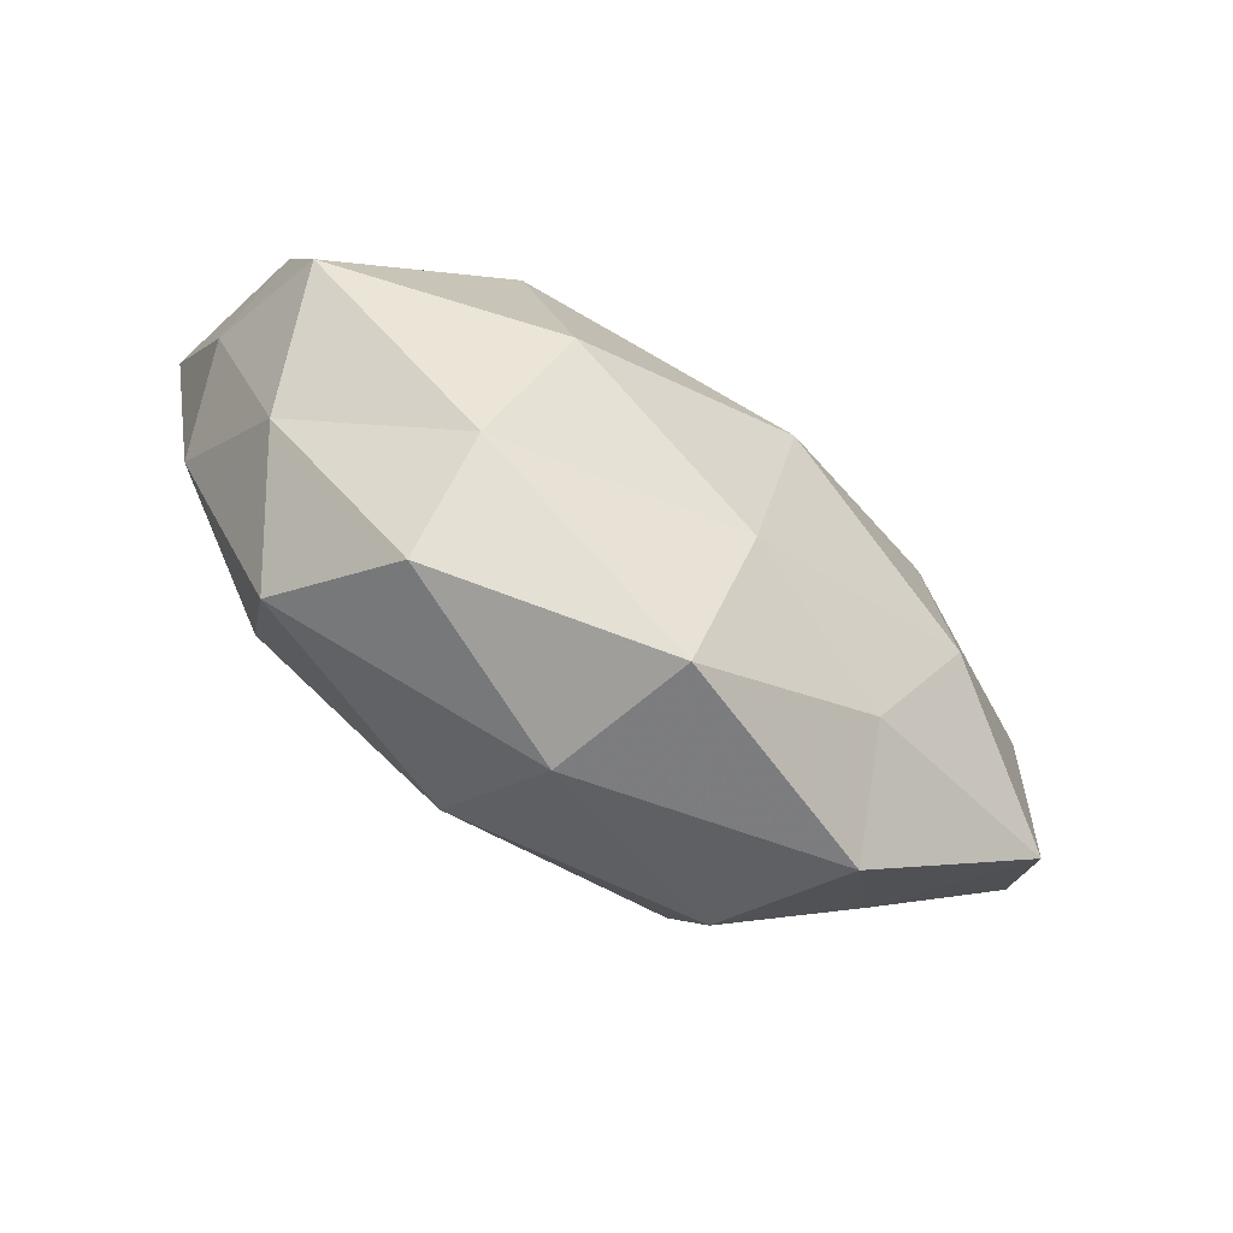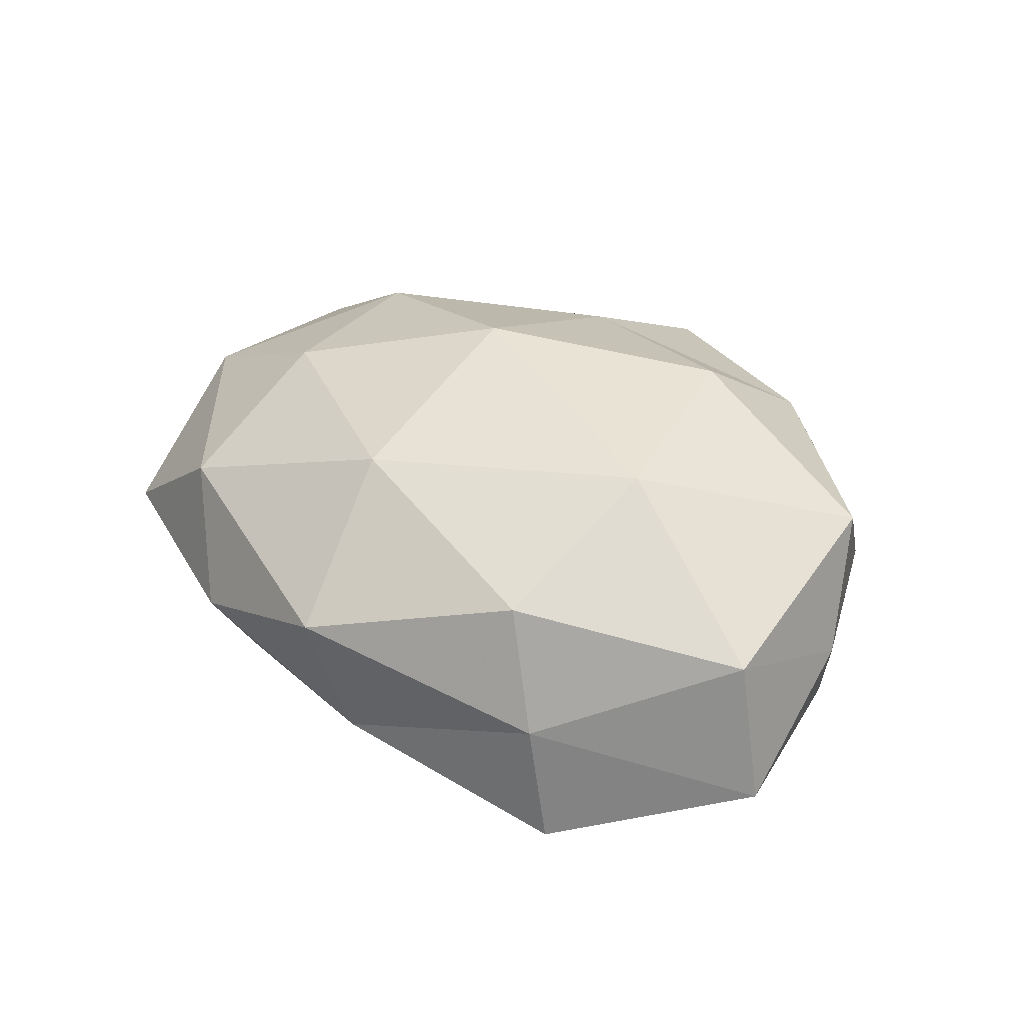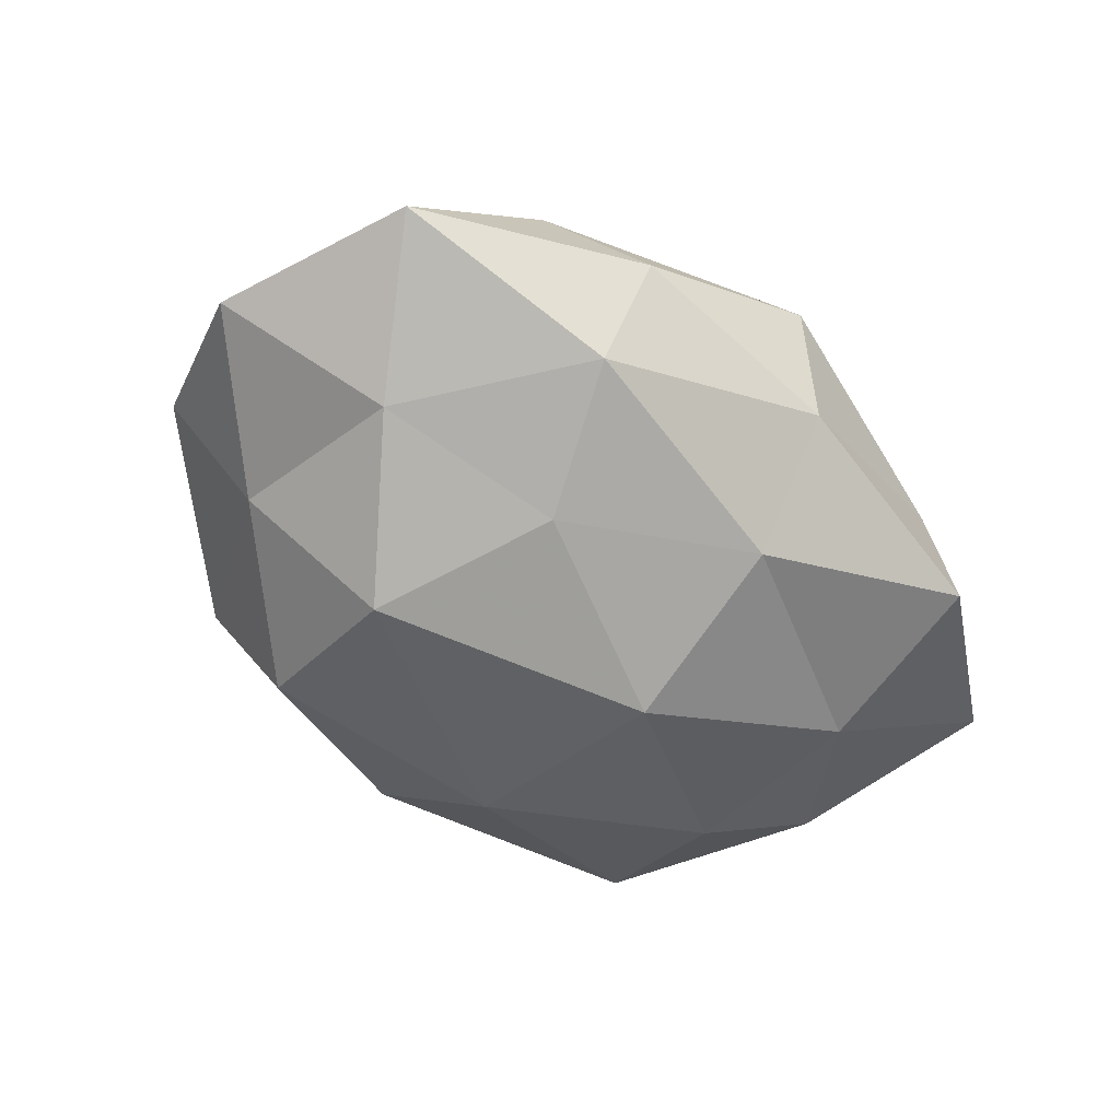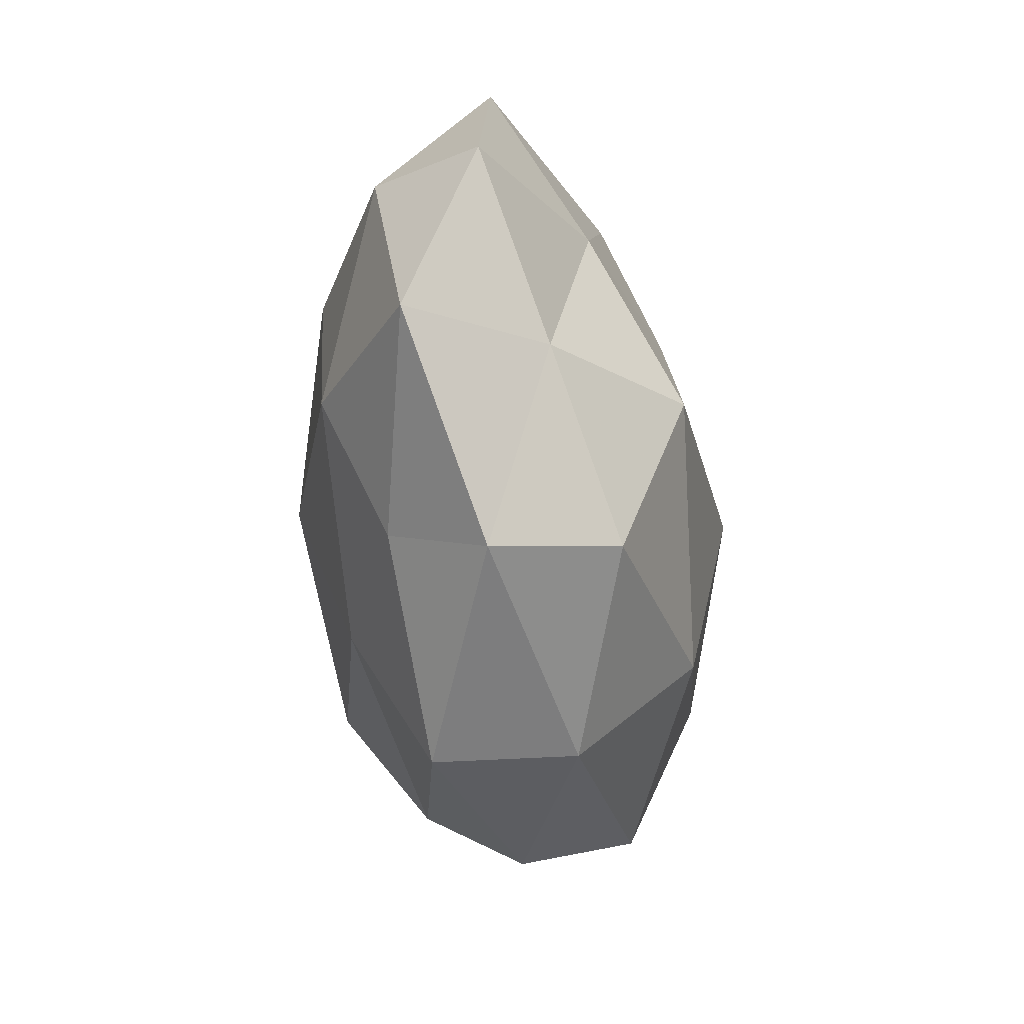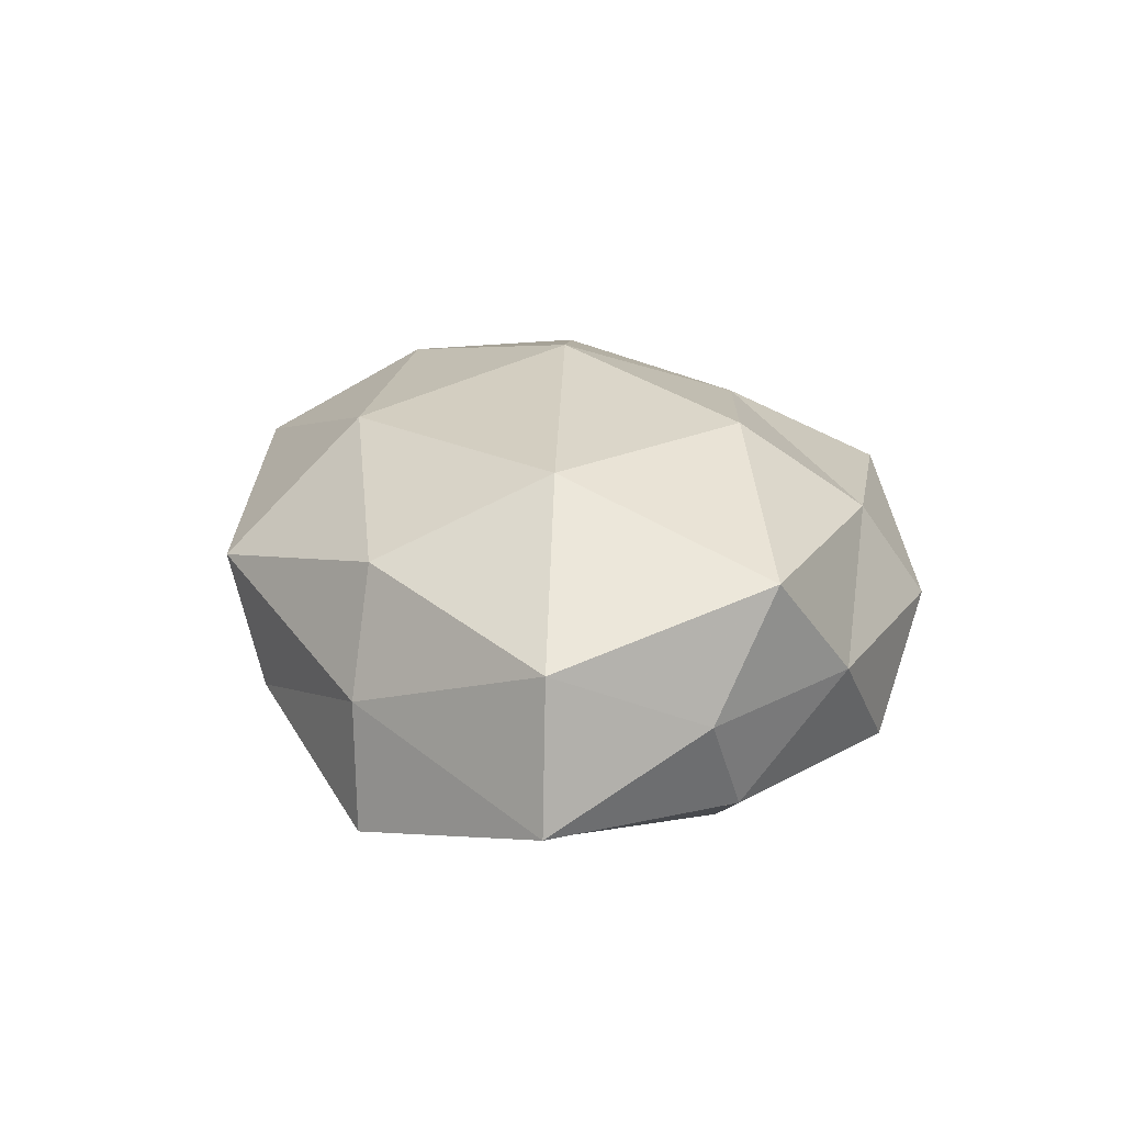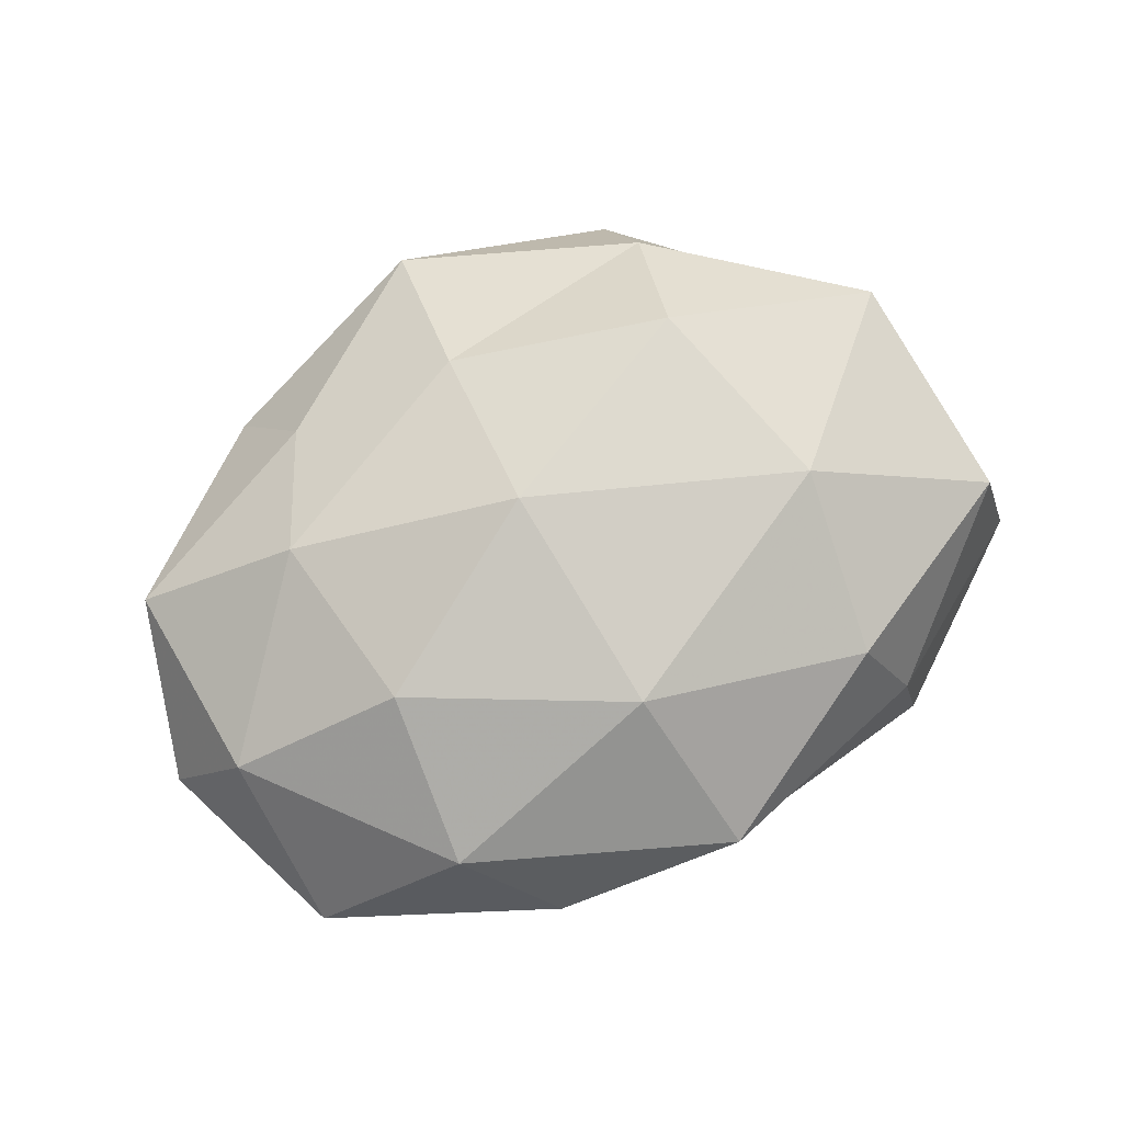
<metadata>
{"format":"obj","ext":"obj","renderer":"f3d","projection":"perspective","resolution":1024,"background":"white","views":[{"elev":-76.0,"azim":-33.5,"up":"+Y"},{"elev":36.6,"azim":-139.0,"up":"+Z"},{"elev":-56.5,"azim":140.6,"up":"+Z"},{"elev":-45.2,"azim":97.3,"up":"+Y"},{"elev":23.9,"azim":-106.1,"up":"+Z"},{"elev":73.4,"azim":154.5,"up":"+Z"}]}
</metadata>
<code>
v 0.02776 -0.02869 0.01154
v 0.05454 -0.01791 0.006006
v 0.01635 0.01435 -0.02277
v -0.02361 -0.03236 0.01455
v 0.05056 0.02828 -0.003729
v 0.03323 -0.03738 -0.001492
v 0.00668 -0.02582 0.01996
v 0.05218 0.008789 0.01058
v 0.04298 -0.01399 -0.01024
v -0.00727 0.02611 -0.02135
v 0.004255 0.02536 0.02231
v -0.04762 -0.008021 -0.0106
v -0.0199 -0.01709 0.02577
v 0.02514 -0.03147 -0.01674
v -0.03299 -0.03212 -0.01247
v 0.007502 -0.00284 0.02828
v 0.06039 0.003461 -0.003721
v 0.03112 0.01164 0.0214
v -0.03437 0.01123 -0.01982
v -0.05516 0.01786 -0.007115
v 0.02319 0.03237 -0.01569
v -0.04743 -0.01212 0.01679
v -0.000713 0.04382 0.007584
v -0.03085 0.03409 0.0003162
v 0.02232 0.04054 -0.002536
v -0.00476 -0.02551 -0.02347
v -0.007924 0.002731 -0.02912
v -0.04213 -0.02339 0.002075
v 0.03506 -0.0117 0.01939
v 0.0002091 -0.04279 -0.008472
v -0.02323 -0.04138 0.001478
v 0.03227 0.03182 0.0113
v 0.03932 0.01008 -0.01508
v -0.05077 0.01626 0.01078
v 0.005035 -0.04587 0.009182
v -0.004913 0.04046 -0.009146
v -0.02695 0.008389 0.02469
v -0.03094 -0.01147 -0.02202
v -0.03411 0.03459 -0.01517
v -0.05185 -0.003023 0.002153
v -0.0248 0.03035 0.01511
v 0.02609 -0.008355 -0.02543
f 6 2 1
f 9 2 6
f 4 7 13
f 14 9 6
f 16 13 7
f 2 17 8
f 5 8 17
f 9 17 2
f 11 16 18
f 20 19 12
f 10 21 3
f 13 22 4
f 5 21 25
f 3 27 10
f 27 19 10
f 15 28 12
f 22 28 4
f 1 2 29
f 29 7 1
f 2 8 29
f 16 7 29
f 29 8 18
f 18 16 29
f 14 6 30
f 14 30 26
f 30 15 26
f 4 28 31
f 15 31 28
f 30 31 15
f 32 8 5
f 32 18 8
f 11 18 32
f 11 32 23
f 25 32 5
f 23 32 25
f 17 33 5
f 9 33 17
f 33 3 21
f 33 21 5
f 24 20 34
f 6 1 35
f 35 1 7
f 35 7 4
f 6 35 30
f 31 35 4
f 30 35 31
f 36 21 10
f 23 36 24
f 36 25 21
f 23 25 36
f 37 16 11
f 37 13 16
f 37 22 13
f 34 22 37
f 38 15 12
f 12 19 38
f 26 15 38
f 27 38 19
f 26 38 27
f 10 19 39
f 20 39 19
f 24 39 20
f 39 36 10
f 24 36 39
f 40 20 12
f 12 28 40
f 22 40 28
f 34 20 40
f 34 40 22
f 41 11 23
f 41 23 24
f 41 24 34
f 41 37 11
f 41 34 37
f 14 42 9
f 14 26 42
f 42 27 3
f 26 27 42
f 42 3 33
f 42 33 9

</code>
